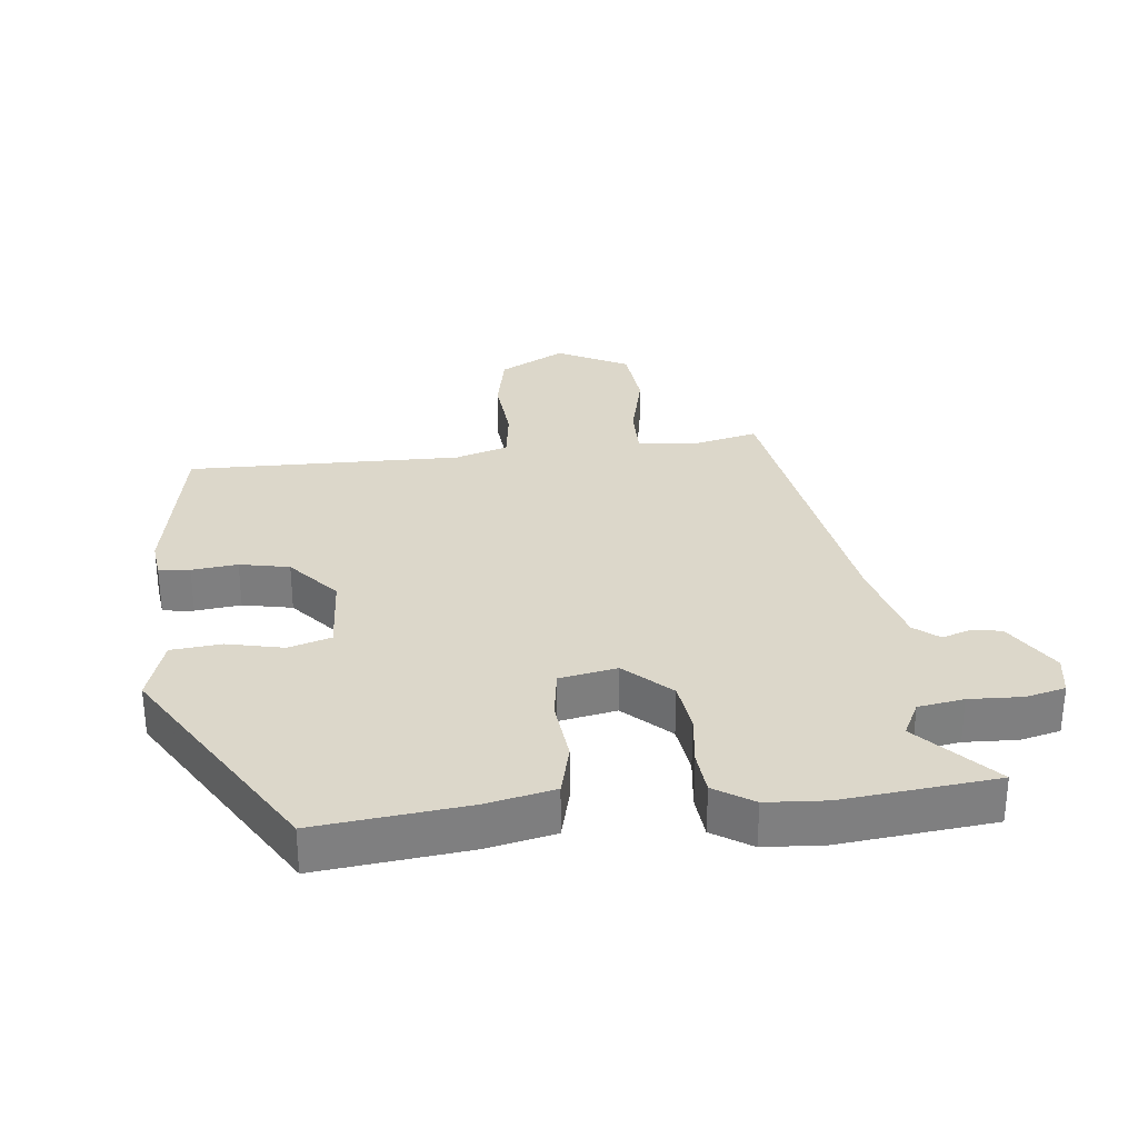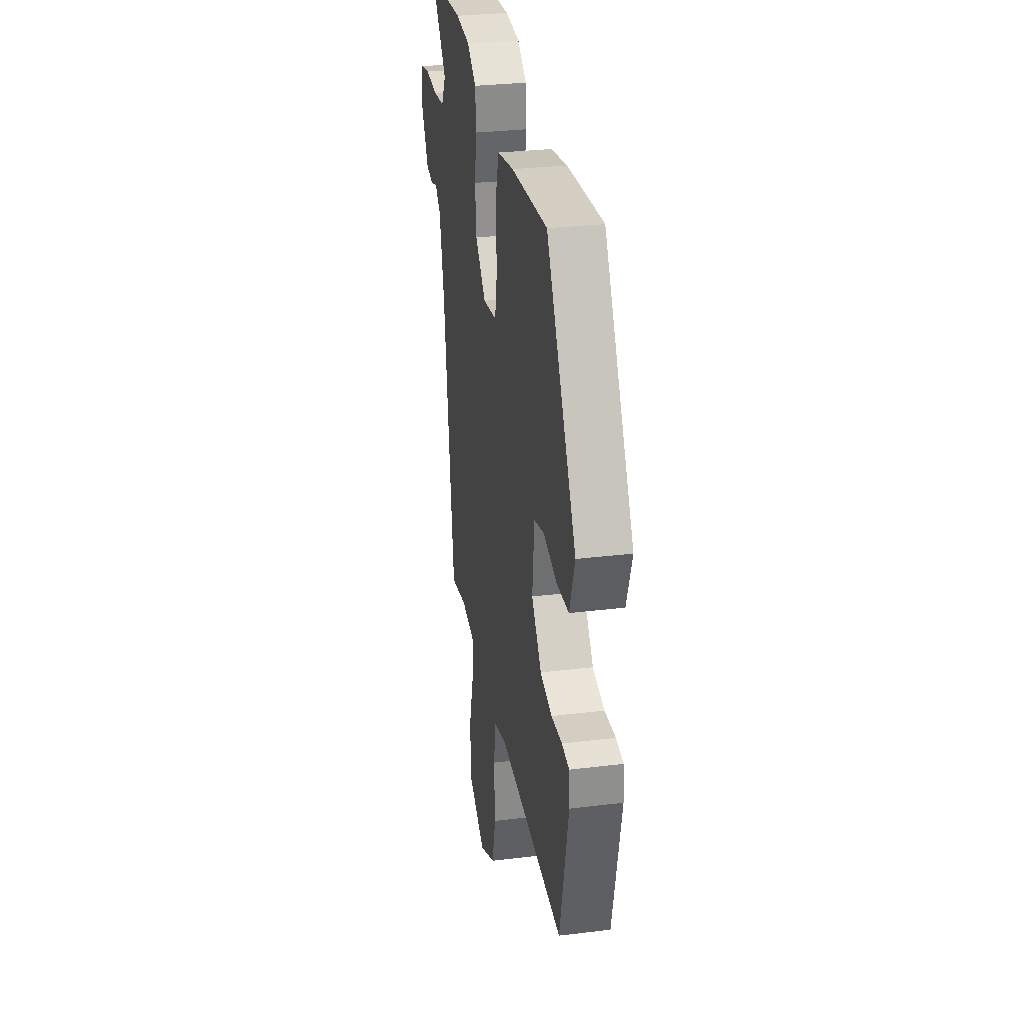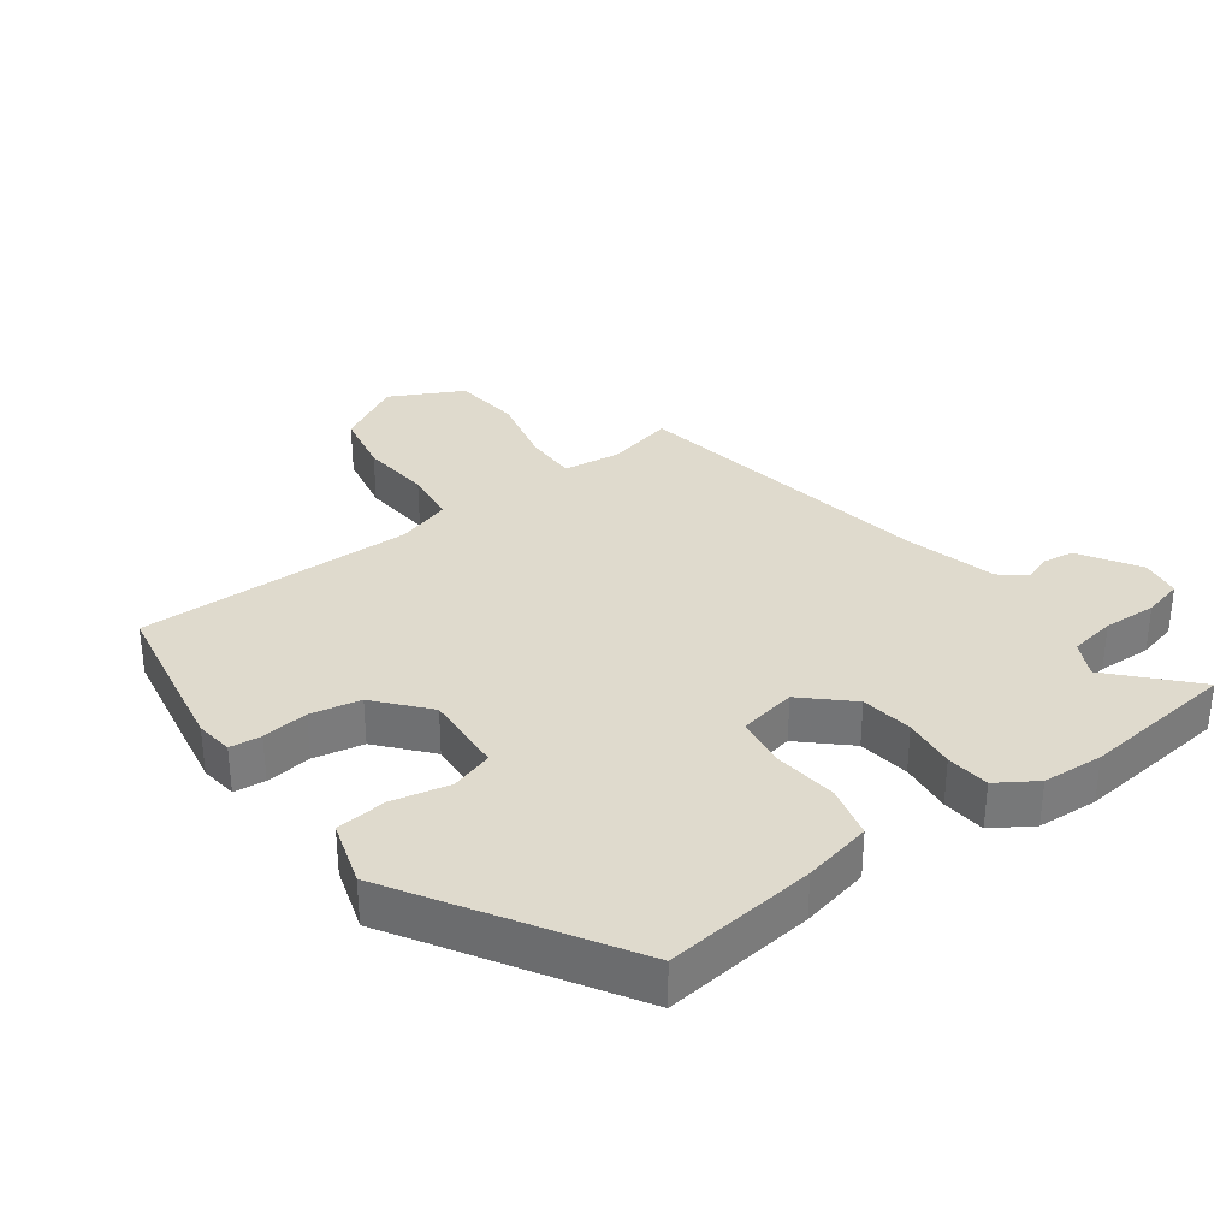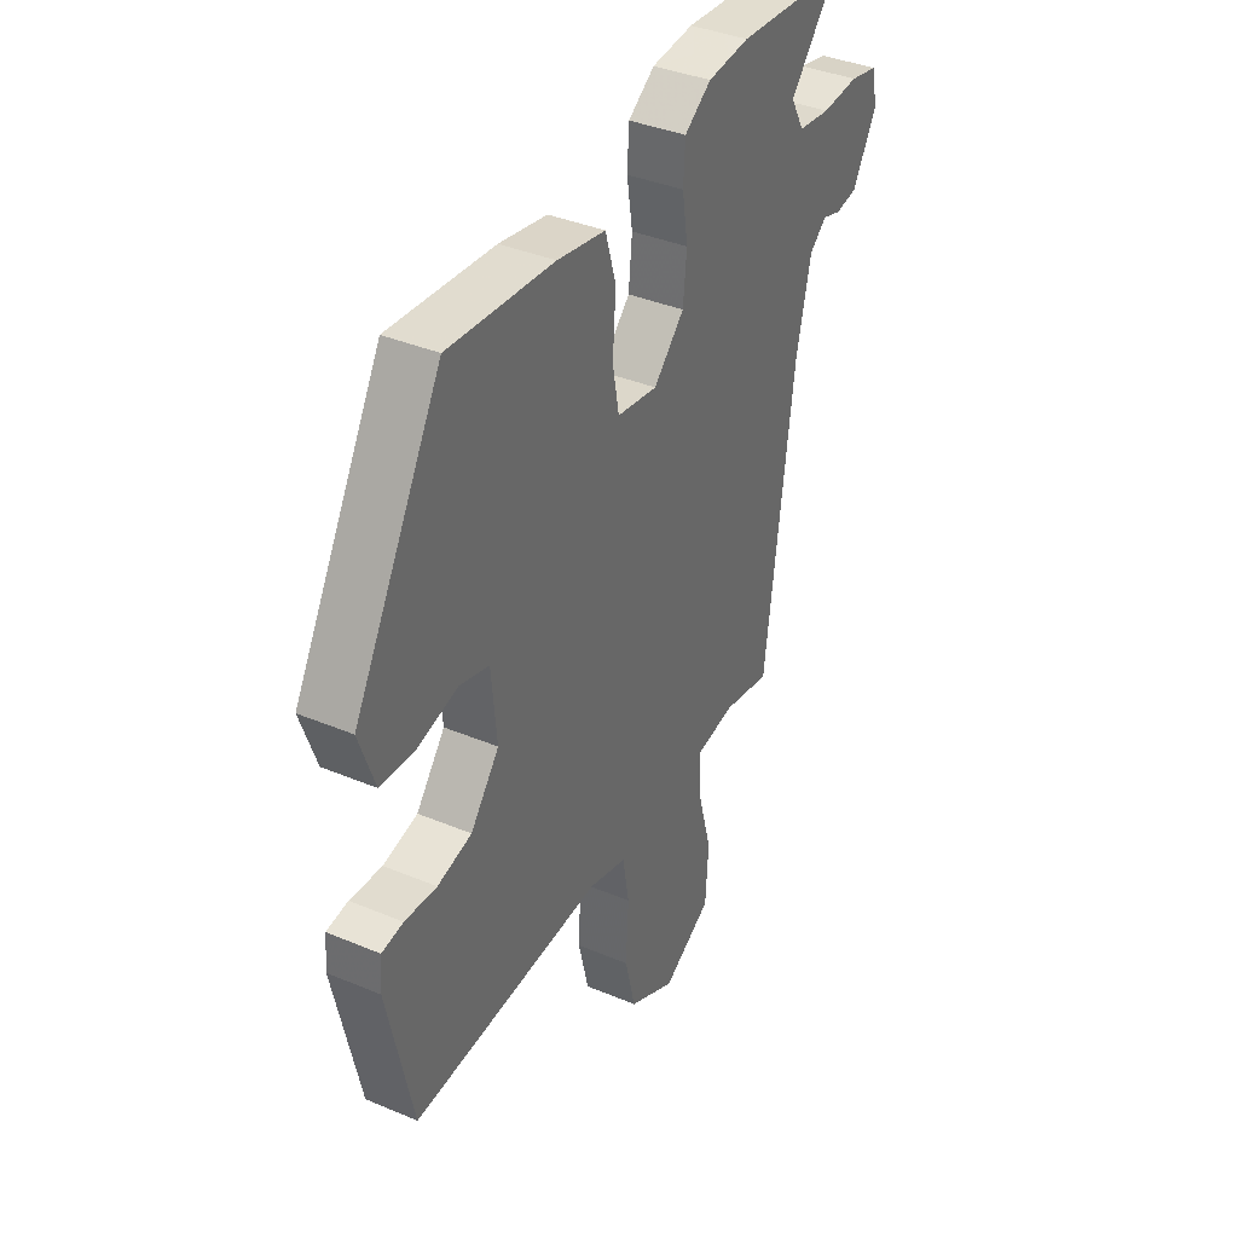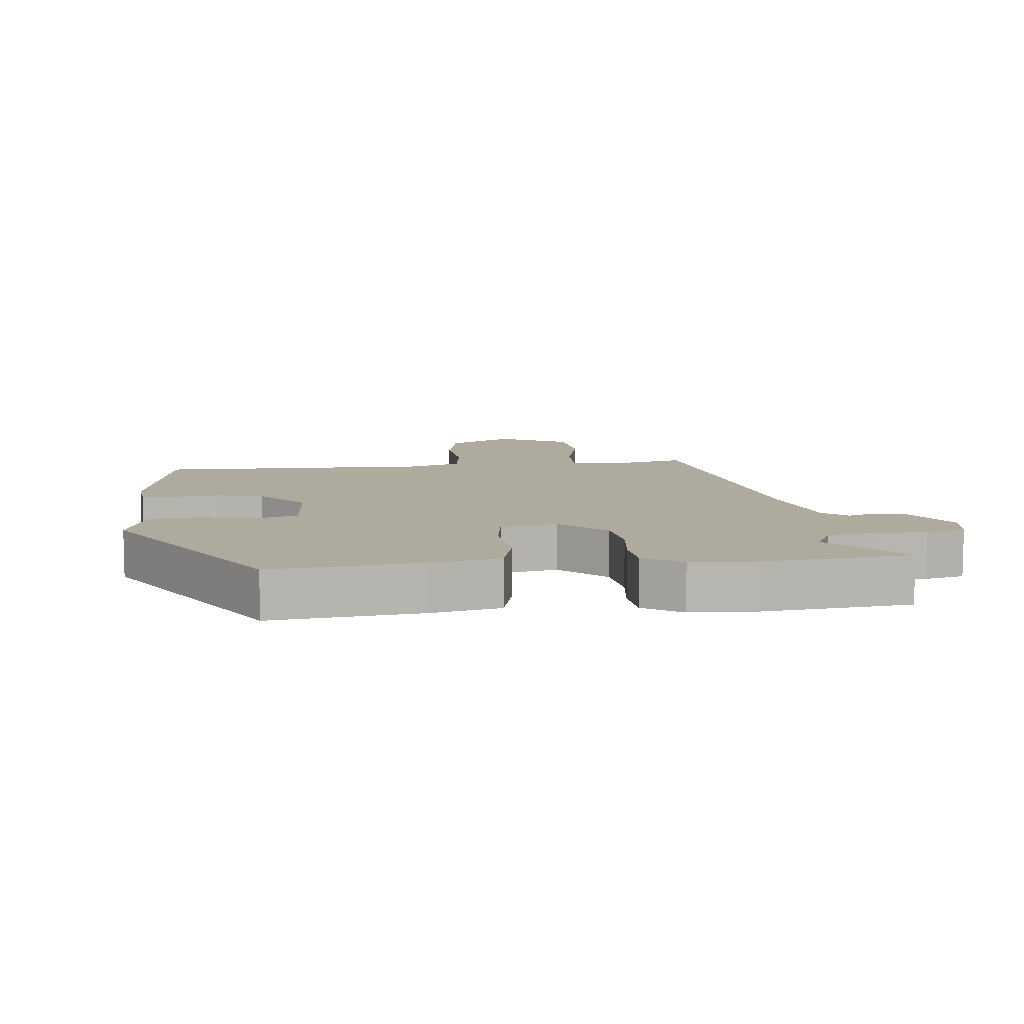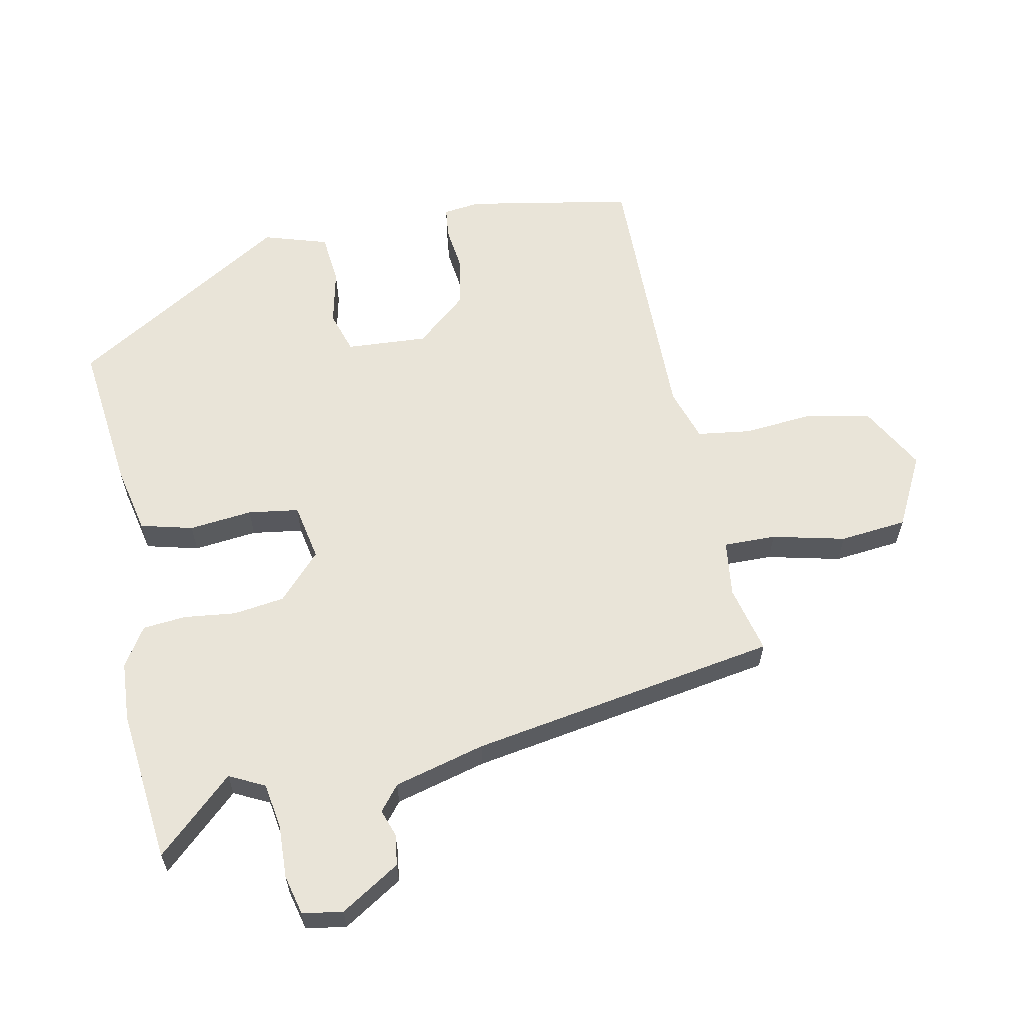
<metadata>
{"format":"obj","ext":"obj","renderer":"f3d","projection":"perspective","resolution":1024,"background":"white","views":[{"elev":30.5,"azim":-8.1,"up":"+Y"},{"elev":30.2,"azim":-100.1,"up":"+Z"},{"elev":32.9,"azim":-38.5,"up":"+Y"},{"elev":38.0,"azim":-61.9,"up":"+Z"},{"elev":9.3,"azim":-8.0,"up":"+Y"},{"elev":60.7,"azim":76.6,"up":"+Y"}]}
</metadata>
<code>
v 0.324 0.07 0.513
v 0.559 0.07 0.496
v 0.456 0.07 0.376
v 0.485 0.07 0.323
v 0.555 0.07 0.314
v 0.636 0.07 0.32
v 0.697 0.07 0.307
v 0.709 0.07 0.246
v 0.656 0.07 0.154
v 0.609 0.07 0.146
v 0.567 0.07 0.159
v 0.53 0.07 0.127
v 0.498 0.07 -0.013
v 0.435 0.07 -0.486
v 0.331 0.07 -0.465
v 0.245 0.07 -0.479
v 0.249 0.07 -0.559
v 0.279 0.07 -0.669
v 0.272 0.07 -0.772
v 0.165 0.07 -0.832
v 0.063 0.07 -0.78
v 0.04 0.07 -0.684
v 0.046 0.07 -0.577
v 0.032 0.07 -0.495
v -0.05 0.07 -0.472
v -0.468 0.07 -0.492
v -0.523 0.07 -0.24
v -0.518 0.07 -0.183
v -0.471 0.07 -0.176
v -0.401 0.07 -0.182
v -0.326 0.07 -0.164
v -0.263 0.07 -0.085
v -0.275 0.07 0.039
v -0.34 0.07 0.057
v -0.426 0.07 0.035
v -0.503 0.07 0.04
v -0.537 0.07 0.137
v -0.345 0.07 0.477
v -0.115 0.07 0.459
v -0.01 0.07 0.44
v 0.013 0.07 0.361
v 0.006 0.07 0.264
v 0.02 0.07 0.187
v 0.108 0.07 0.173
v 0.175 0.07 0.24
v 0.183 0.07 0.319
v 0.171 0.07 0.398
v 0.175 0.07 0.464
v 0.233 0.07 0.504
v 0.324 0 0.513
v 0.559 0 0.496
v 0.456 0 0.376
v 0.485 0 0.323
v 0.555 0 0.314
v 0.636 0 0.32
v 0.697 0 0.307
v 0.709 0 0.246
v 0.656 0 0.154
v 0.609 0 0.146
v 0.567 0 0.159
v 0.53 0 0.127
v 0.498 0 -0.013
v 0.435 0 -0.486
v 0.331 0 -0.465
v 0.245 0 -0.479
v 0.249 0 -0.559
v 0.279 0 -0.669
v 0.272 0 -0.772
v 0.165 0 -0.832
v 0.063 0 -0.78
v 0.04 0 -0.684
v 0.046 0 -0.577
v 0.032 0 -0.495
v -0.05 0 -0.472
v -0.468 0 -0.492
v -0.523 0 -0.24
v -0.518 0 -0.183
v -0.471 0 -0.176
v -0.401 0 -0.182
v -0.326 0 -0.164
v -0.263 0 -0.085
v -0.275 0 0.039
v -0.34 0 0.057
v -0.426 0 0.035
v -0.503 0 0.04
v -0.537 0 0.137
v -0.345 0 0.477
v -0.115 0 0.459
v -0.01 0 0.44
v 0.013 0 0.361
v 0.006 0 0.264
v 0.02 0 0.187
v 0.108 0 0.173
v 0.175 0 0.24
v 0.183 0 0.319
v 0.171 0 0.398
v 0.175 0 0.464
v 0.233 0 0.504
f 46 47 48 49
f 45 46 49 1
f 39 40 41 42
f 39 42 43
f 38 39 43
f 37 38 43
f 34 35 36 37
f 33 34 37 43
f 32 33 43 44
f 27 28 29 30
f 25 26 27 30
f 24 25 30 31
f 20 21 22 23
f 20 23 24
f 17 18 19 20
f 16 17 20 24
f 15 16 24 31
f 13 14 15 31
f 8 9 10 11
f 6 7 8 11
f 5 6 11 12
f 4 5 12 13
f 45 1 2 3
f 44 45 3 4
f 31 32 44
f 4 13 31 44
f 98 97 96 95
f 50 98 95 94
f 91 90 89 88
f 92 91 88
f 92 88 87
f 92 87 86
f 86 85 84 83
f 92 86 83 82
f 93 92 82 81
f 79 78 77 76
f 79 76 75 74
f 80 79 74 73
f 72 71 70 69
f 73 72 69
f 69 68 67 66
f 73 69 66 65
f 80 73 65 64
f 80 64 63 62
f 60 59 58 57
f 60 57 56 55
f 61 60 55 54
f 62 61 54 53
f 52 51 50 94
f 53 52 94 93
f 93 81 80
f 93 80 62 53
f 1 50 51 2
f 2 51 52 3
f 3 52 53 4
f 4 53 54 5
f 5 54 55 6
f 6 55 56 7
f 7 56 57 8
f 8 57 58 9
f 9 58 59 10
f 10 59 60 11
f 11 60 61 12
f 12 61 62 13
f 13 62 63 14
f 14 63 64 15
f 15 64 65 16
f 16 65 66 17
f 17 66 67 18
f 18 67 68 19
f 19 68 69 20
f 20 69 70 21
f 21 70 71 22
f 22 71 72 23
f 23 72 73 24
f 24 73 74 25
f 25 74 75 26
f 26 75 76 27
f 27 76 77 28
f 28 77 78 29
f 29 78 79 30
f 30 79 80 31
f 31 80 81 32
f 32 81 82 33
f 33 82 83 34
f 34 83 84 35
f 35 84 85 36
f 36 85 86 37
f 37 86 87 38
f 38 87 88 39
f 39 88 89 40
f 40 89 90 41
f 41 90 91 42
f 42 91 92 43
f 43 92 93 44
f 44 93 94 45
f 45 94 95 46
f 46 95 96 47
f 47 96 97 48
f 48 97 98 49
f 49 98 50 1

</code>
